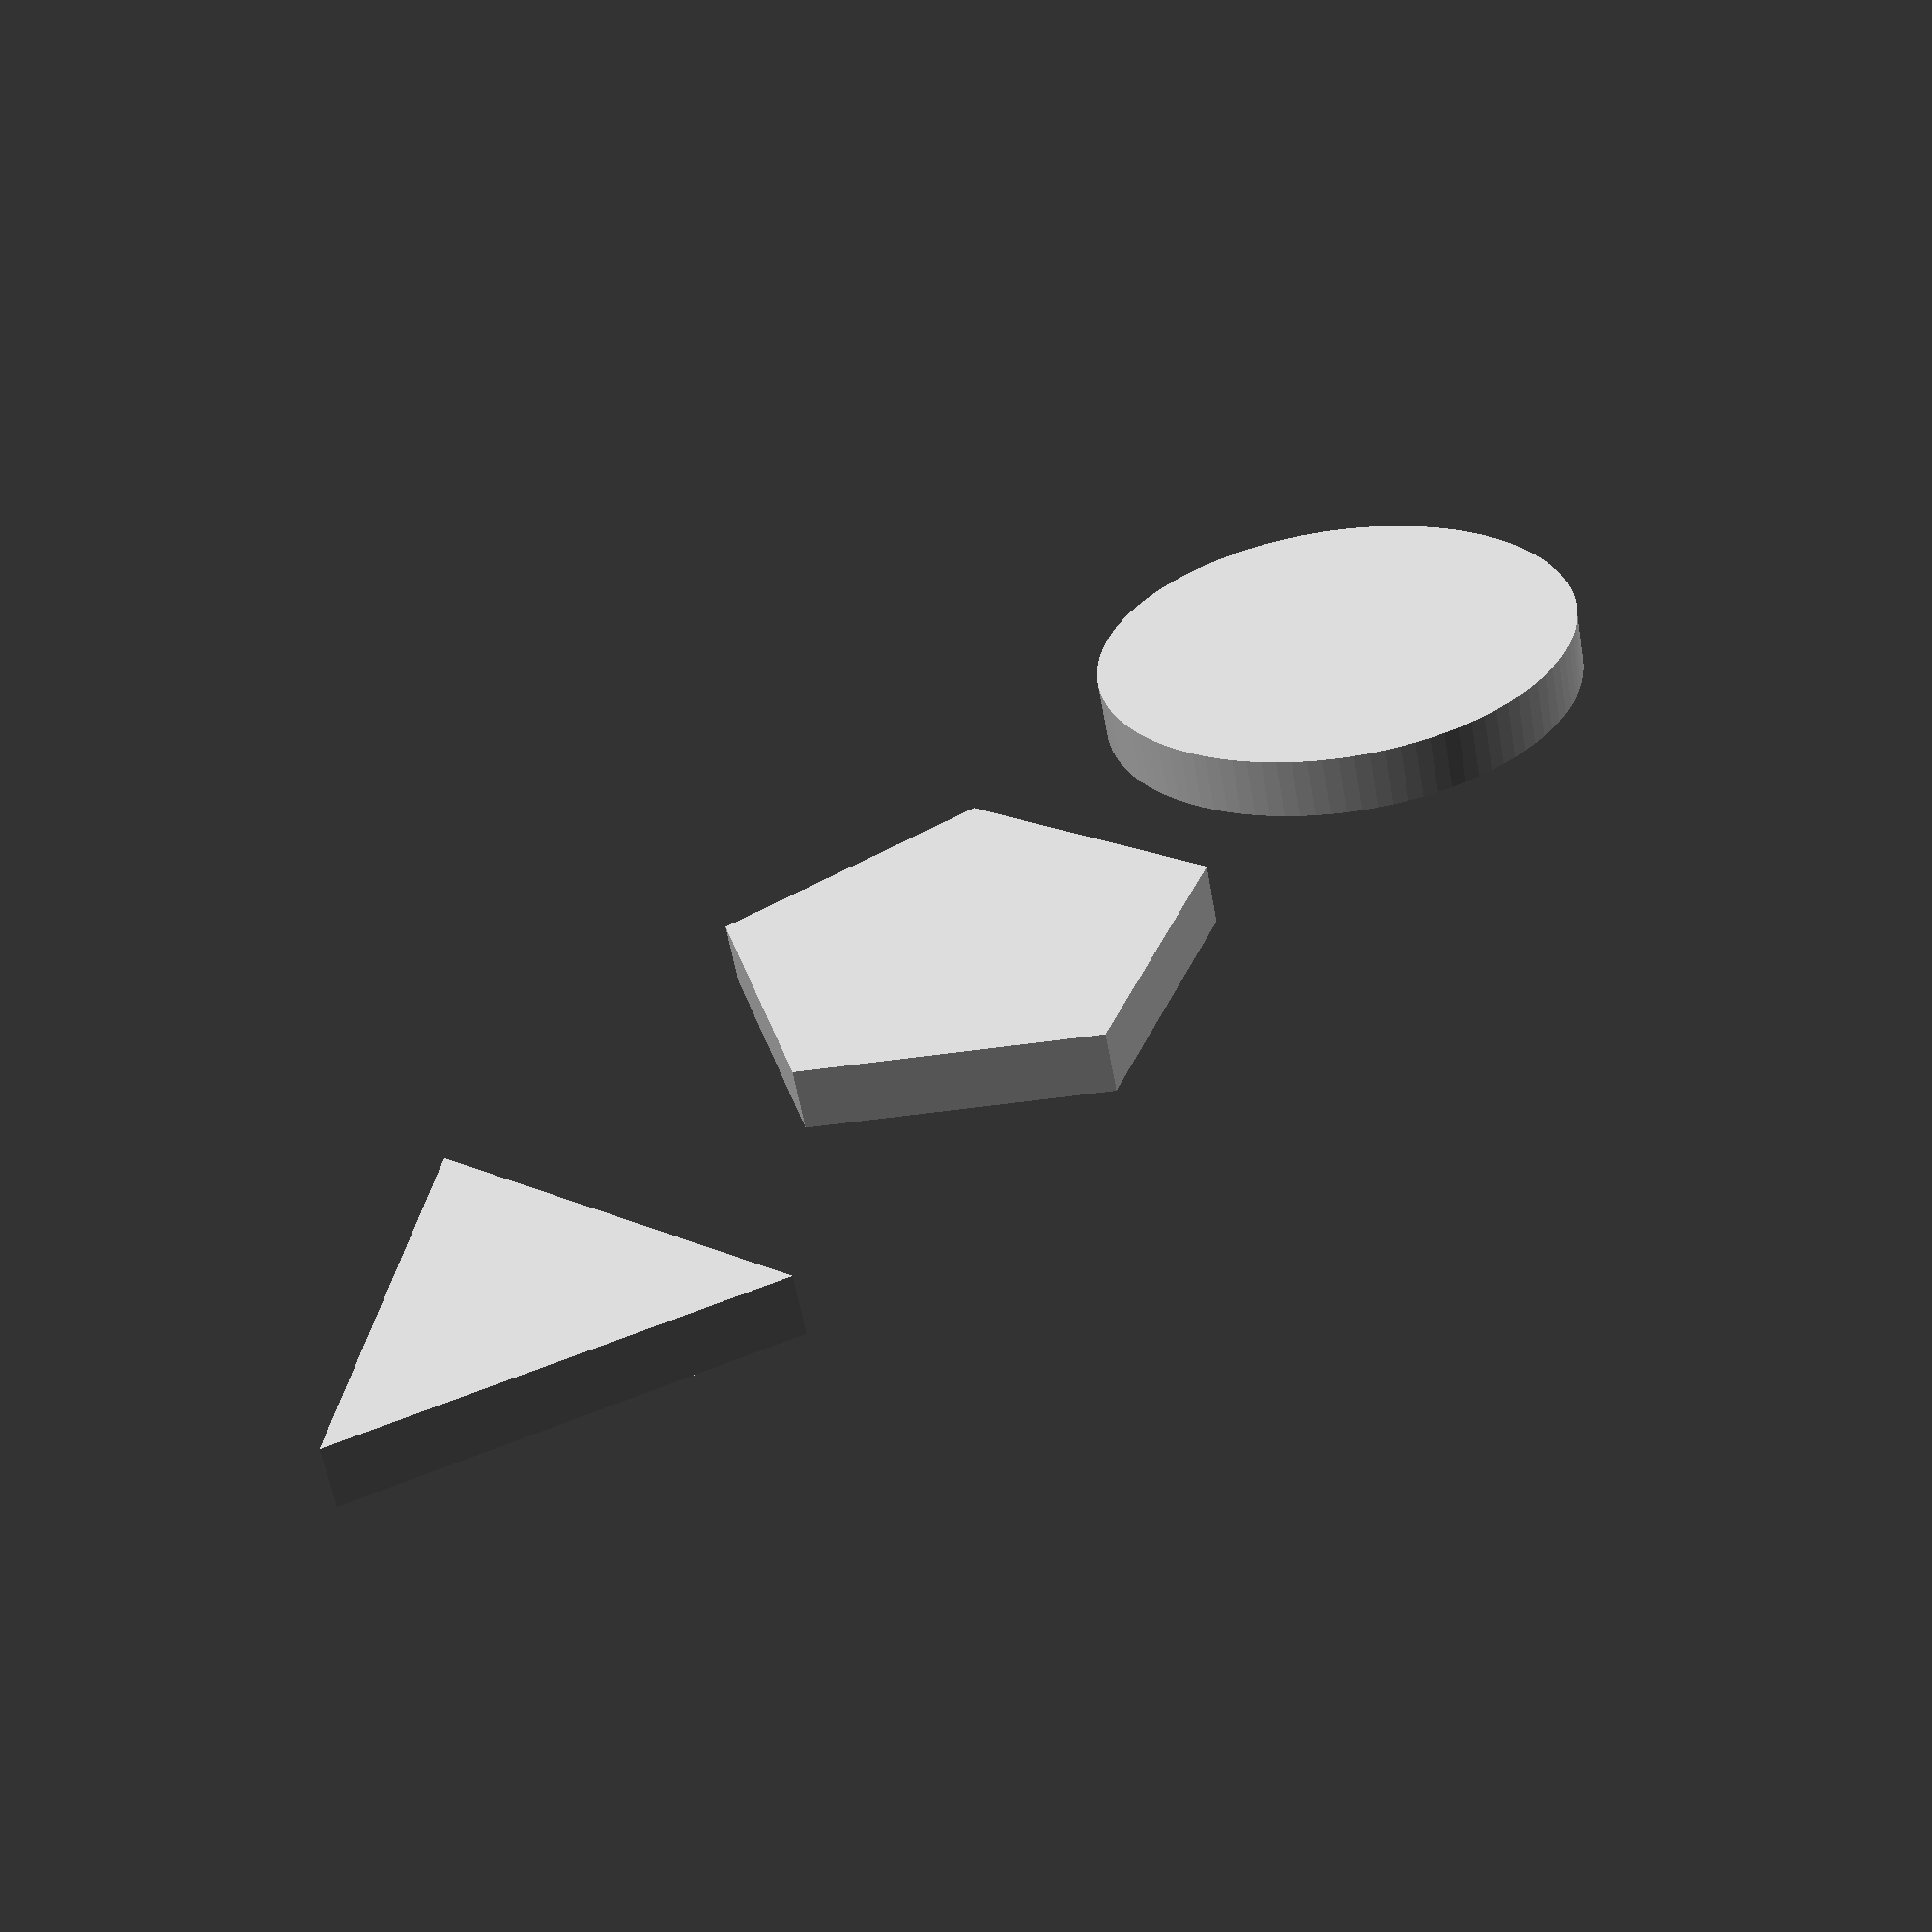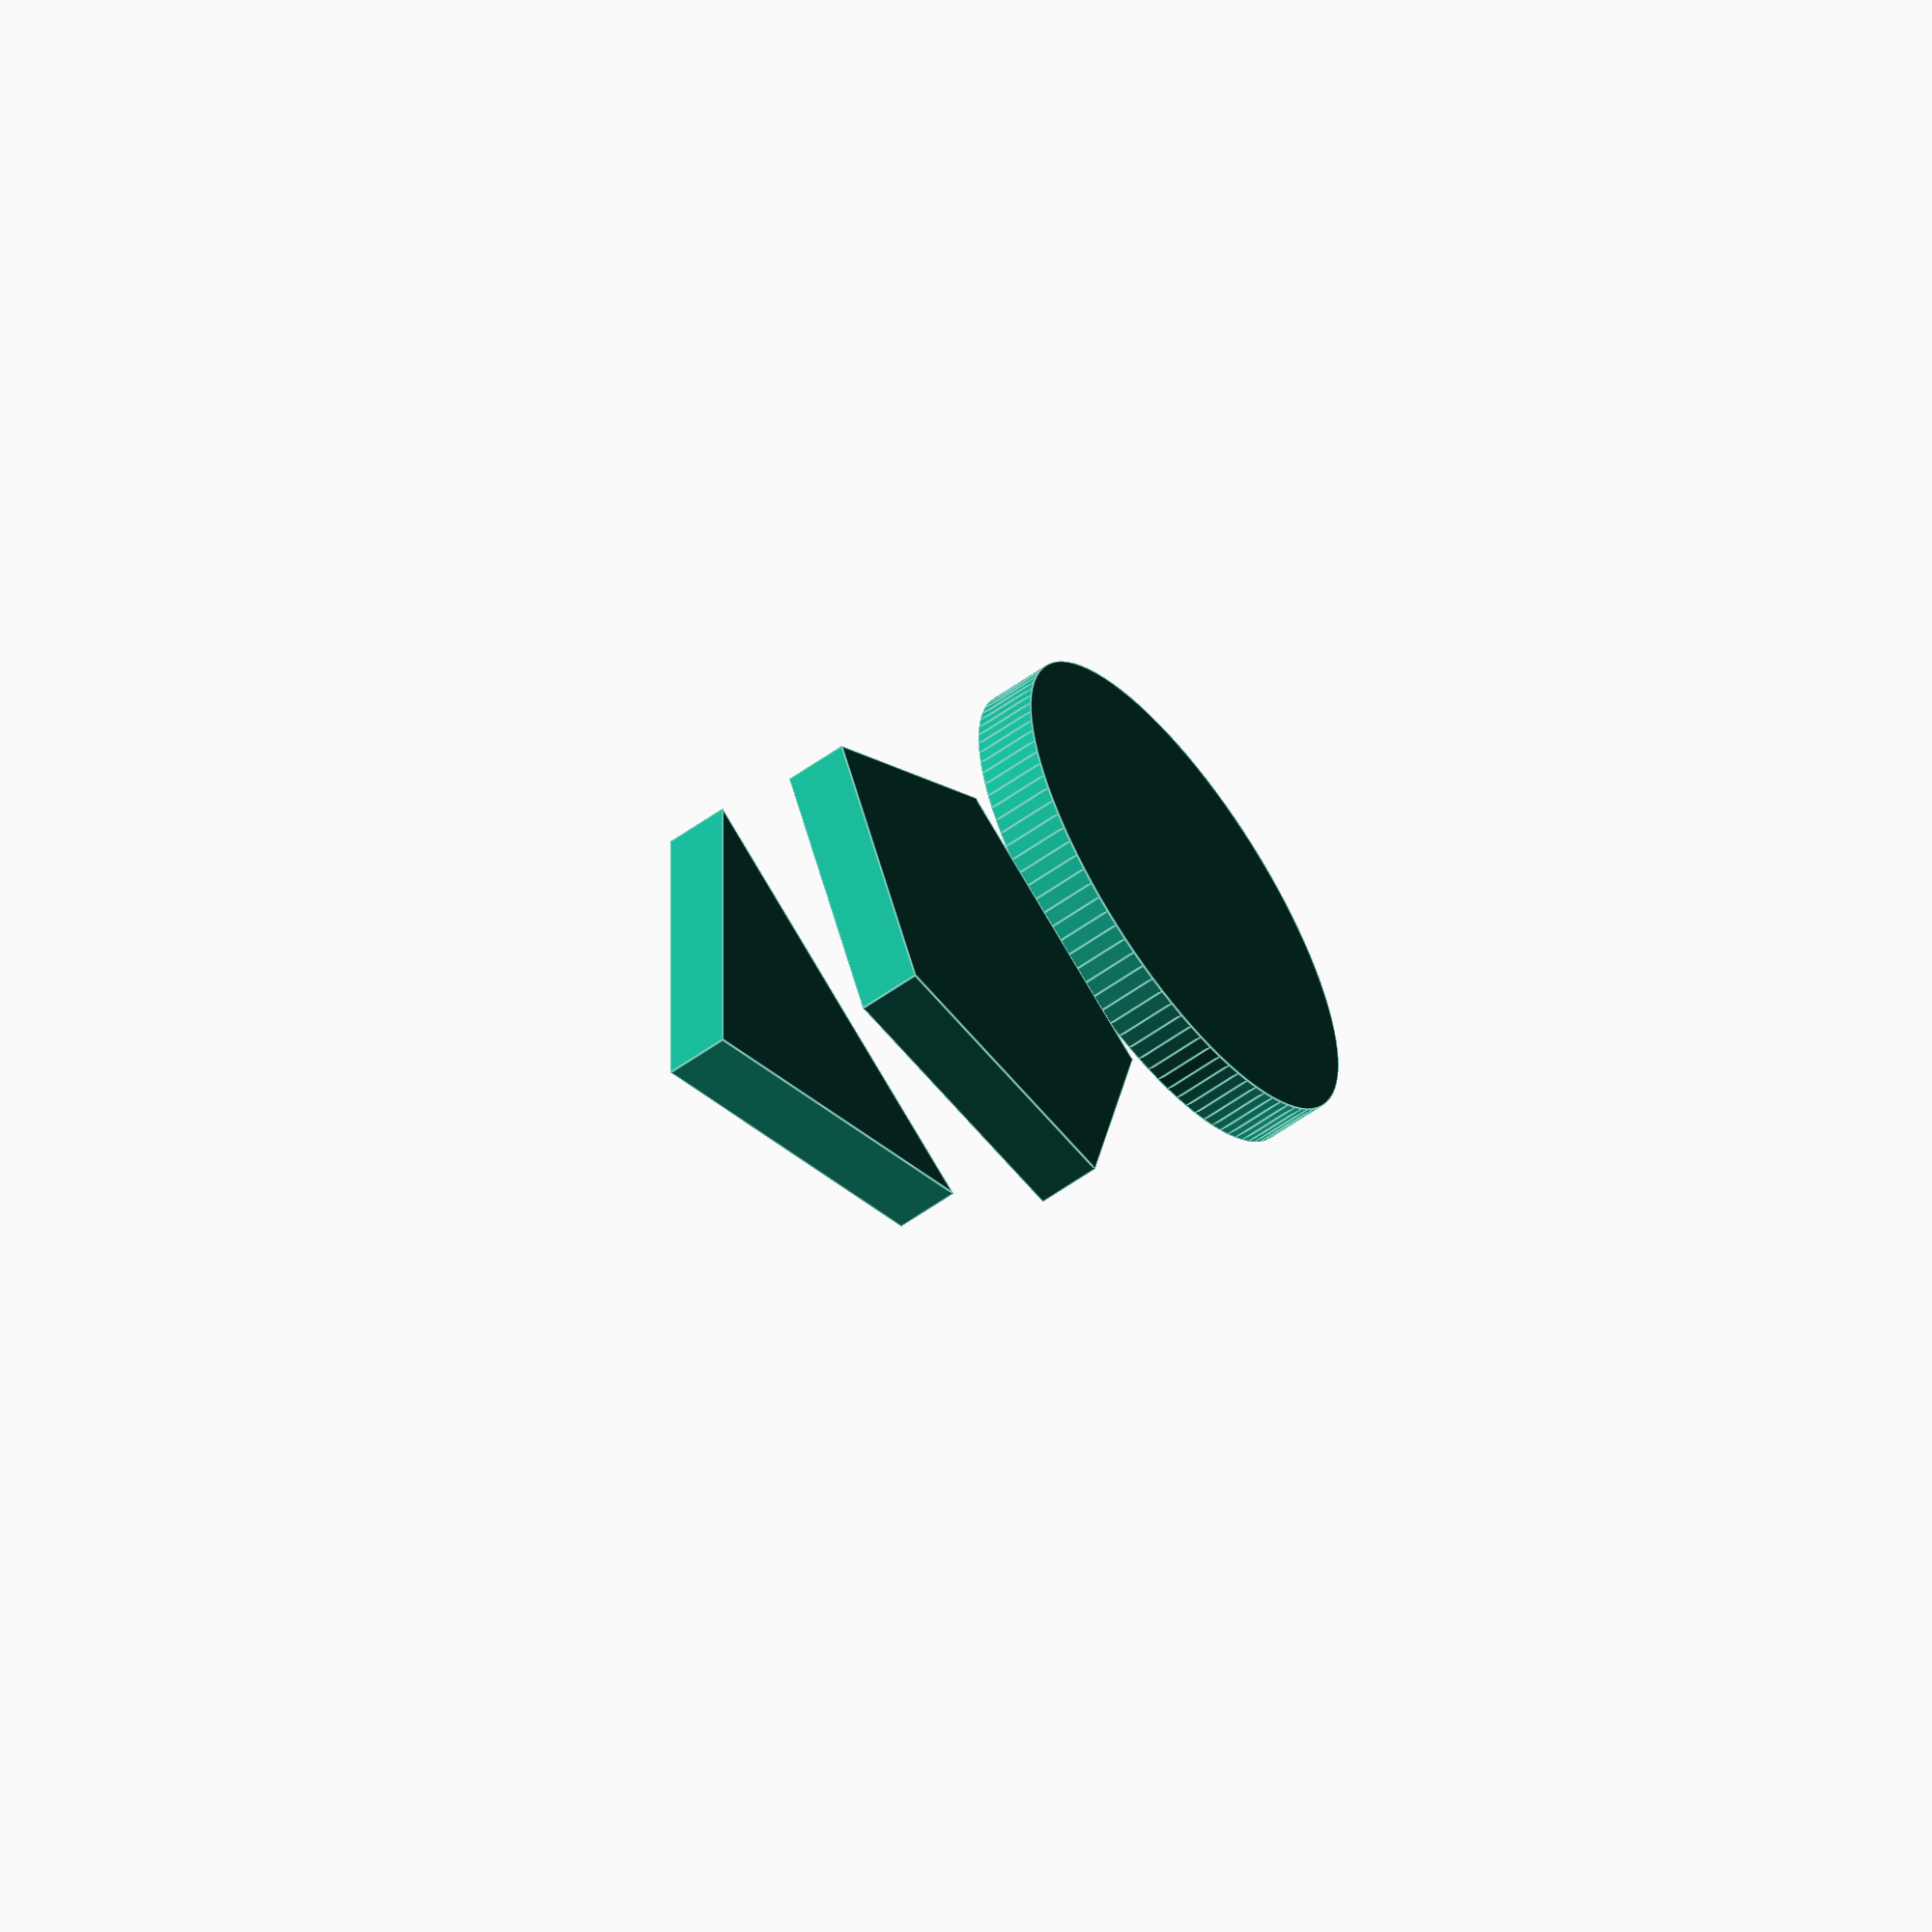
<openscad>
// cilindro basico

//moneda
translate([-50,0,0])
 cylinder(r=40/2, h=5,$fn=100);

//hexagono
cylinder(r=40/2,h=5,$fn=5);

//triangulo equilatero
translate([50,0,0])
    cylinder(r=40/2,h=5,$fn=3);
</openscad>
<views>
elev=238.6 azim=230.9 roll=349.9 proj=p view=solid
elev=239.1 azim=240.0 roll=53.7 proj=o view=edges
</views>
